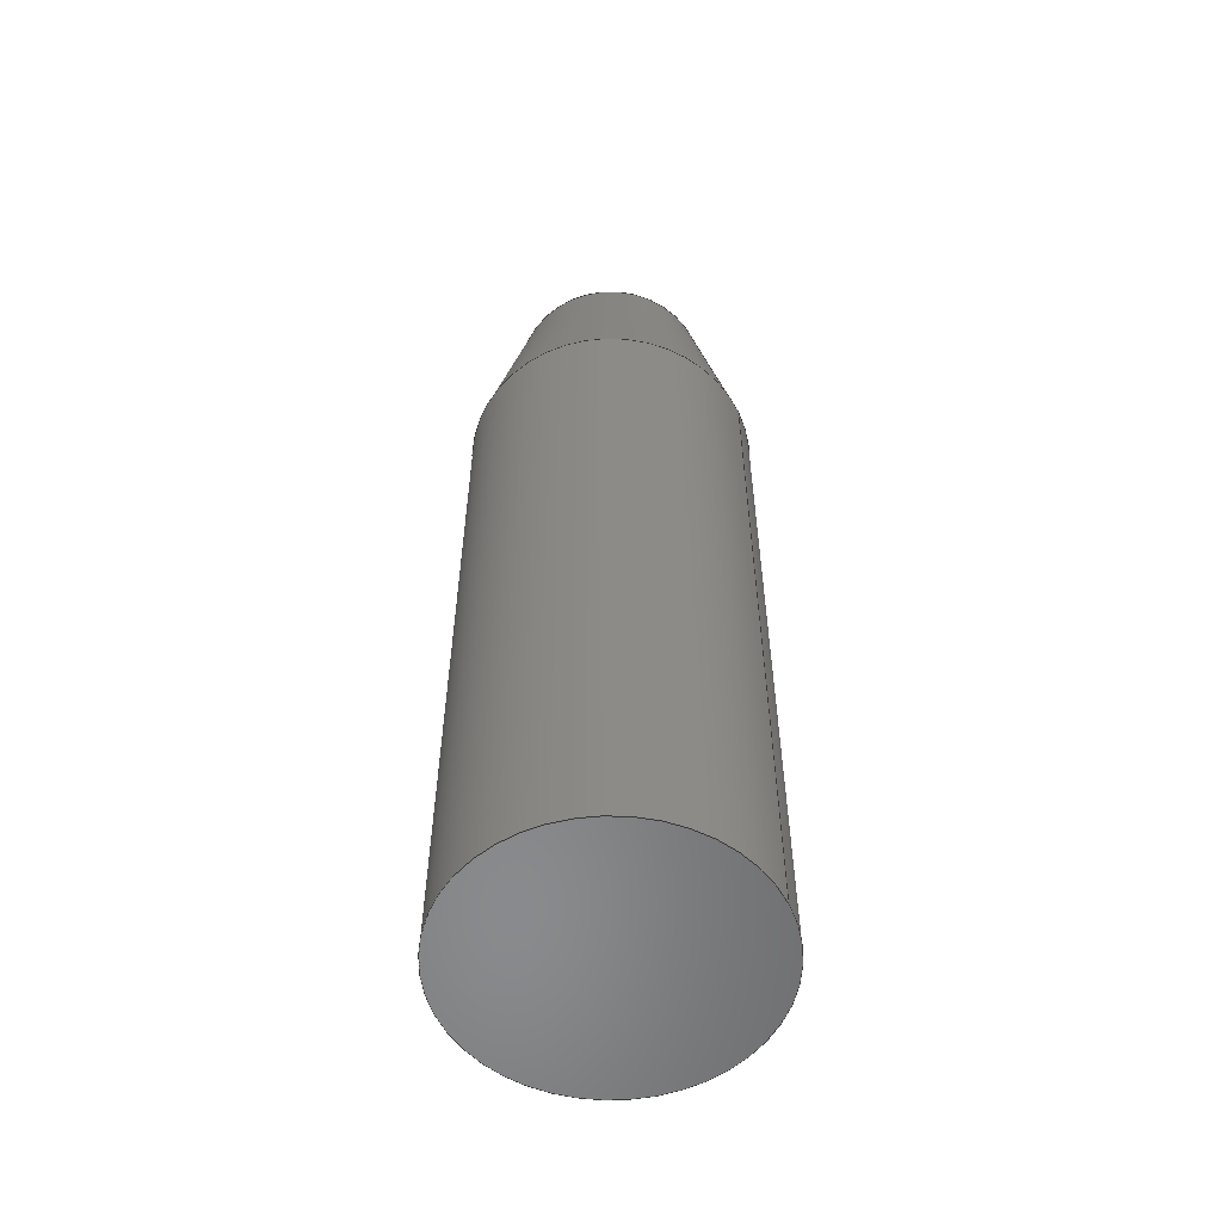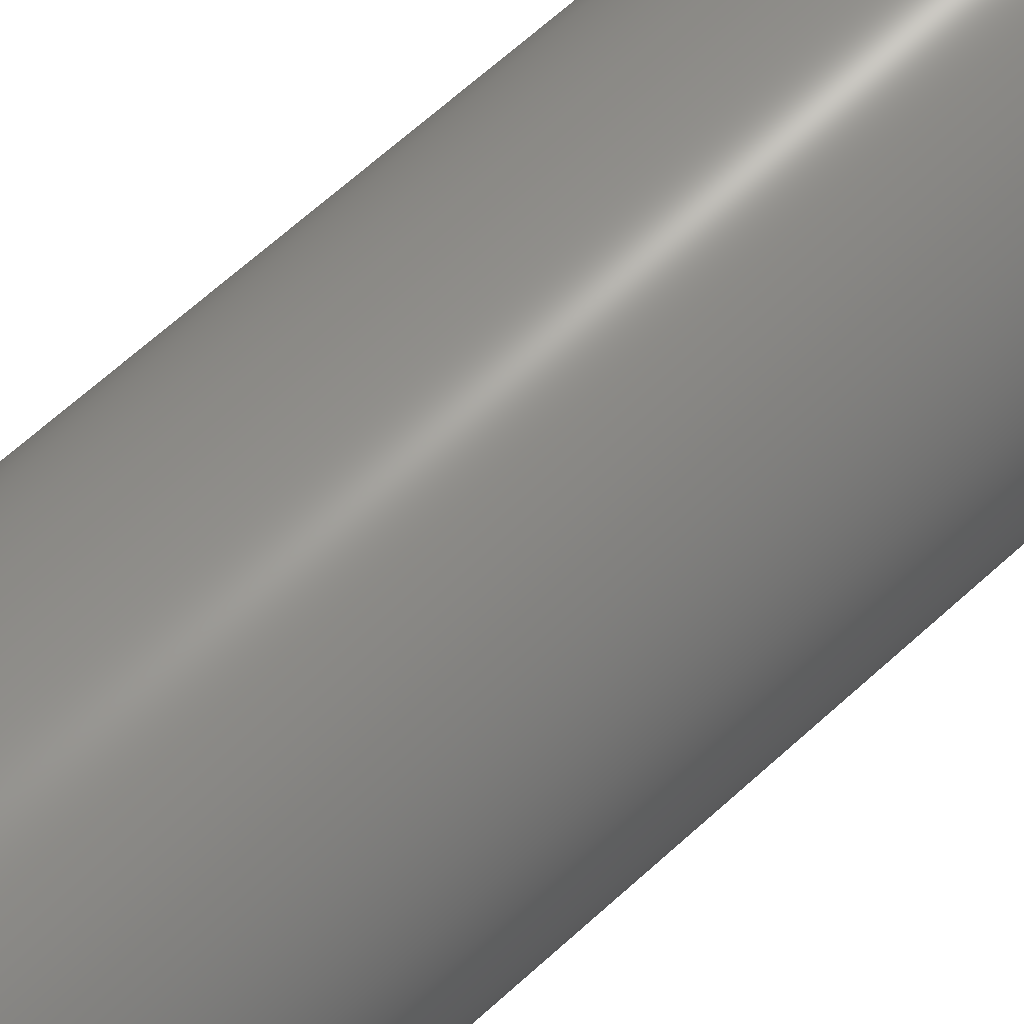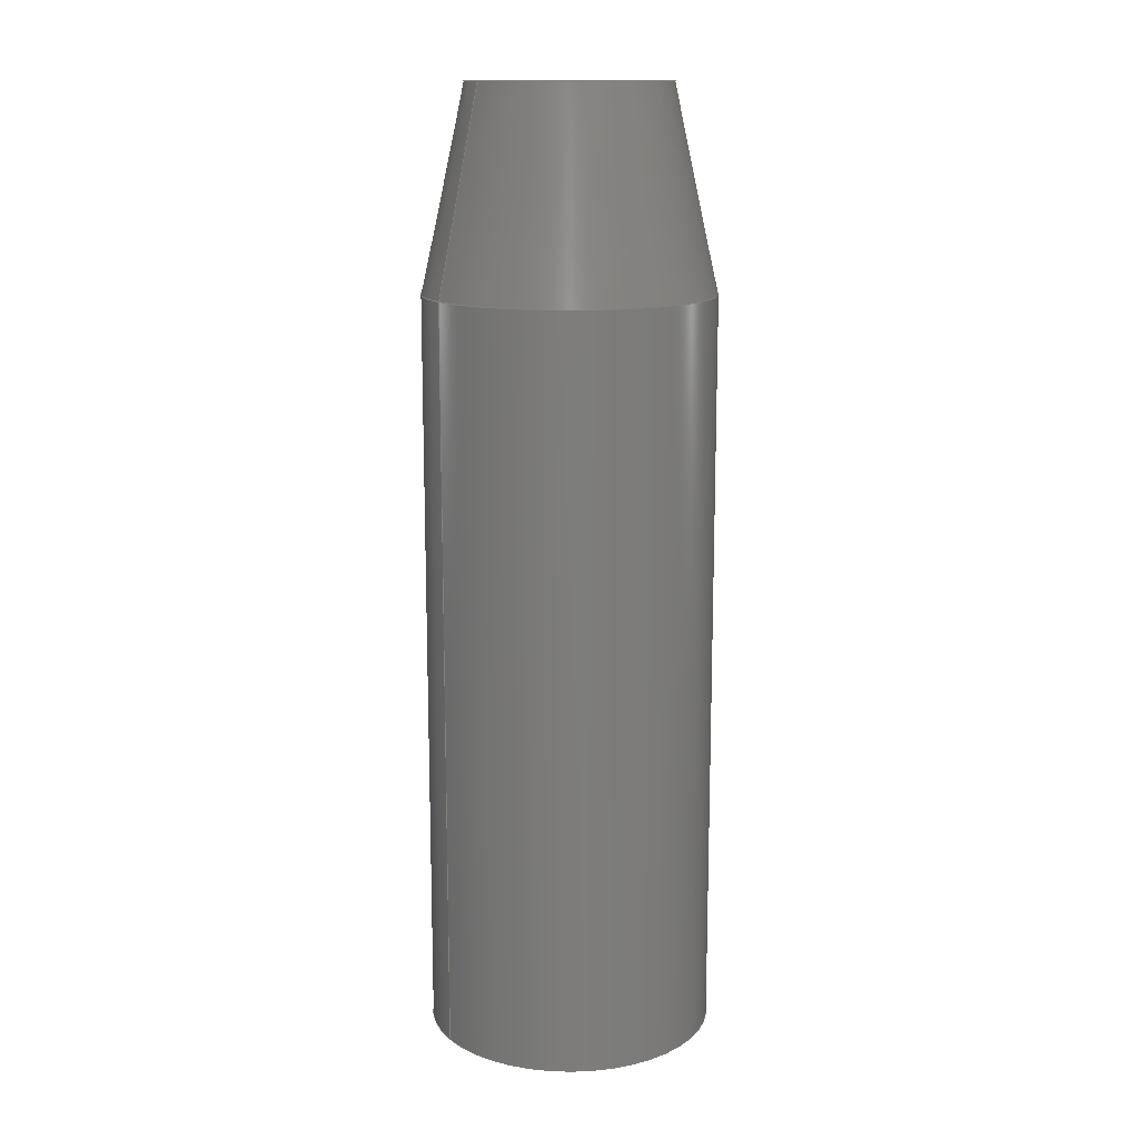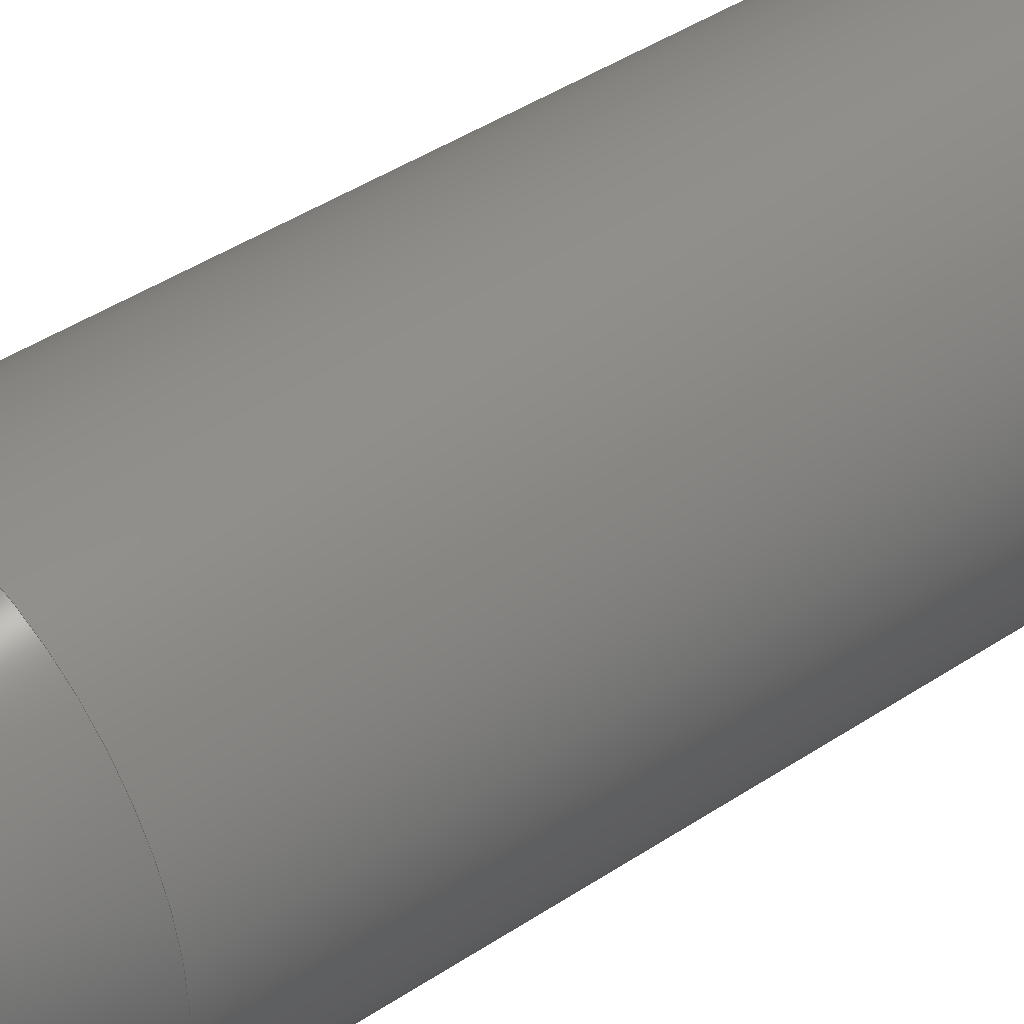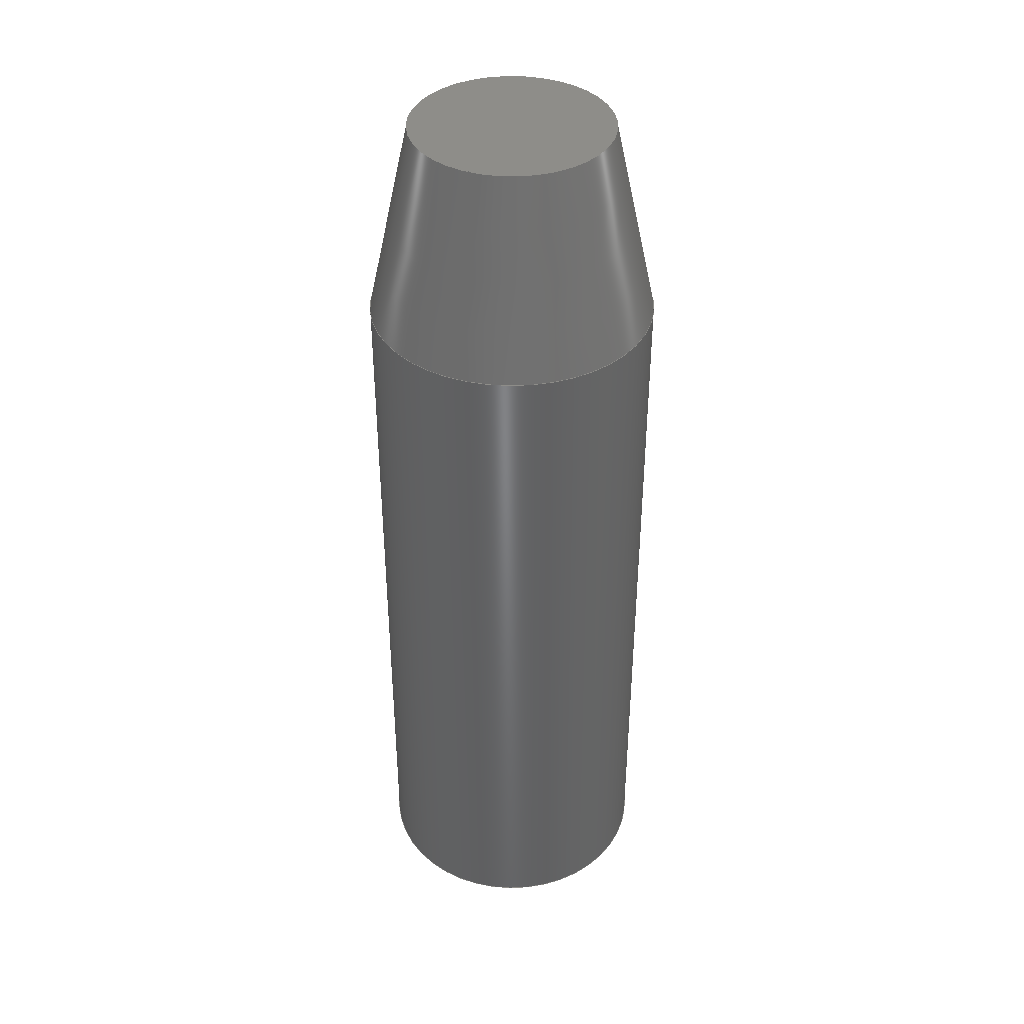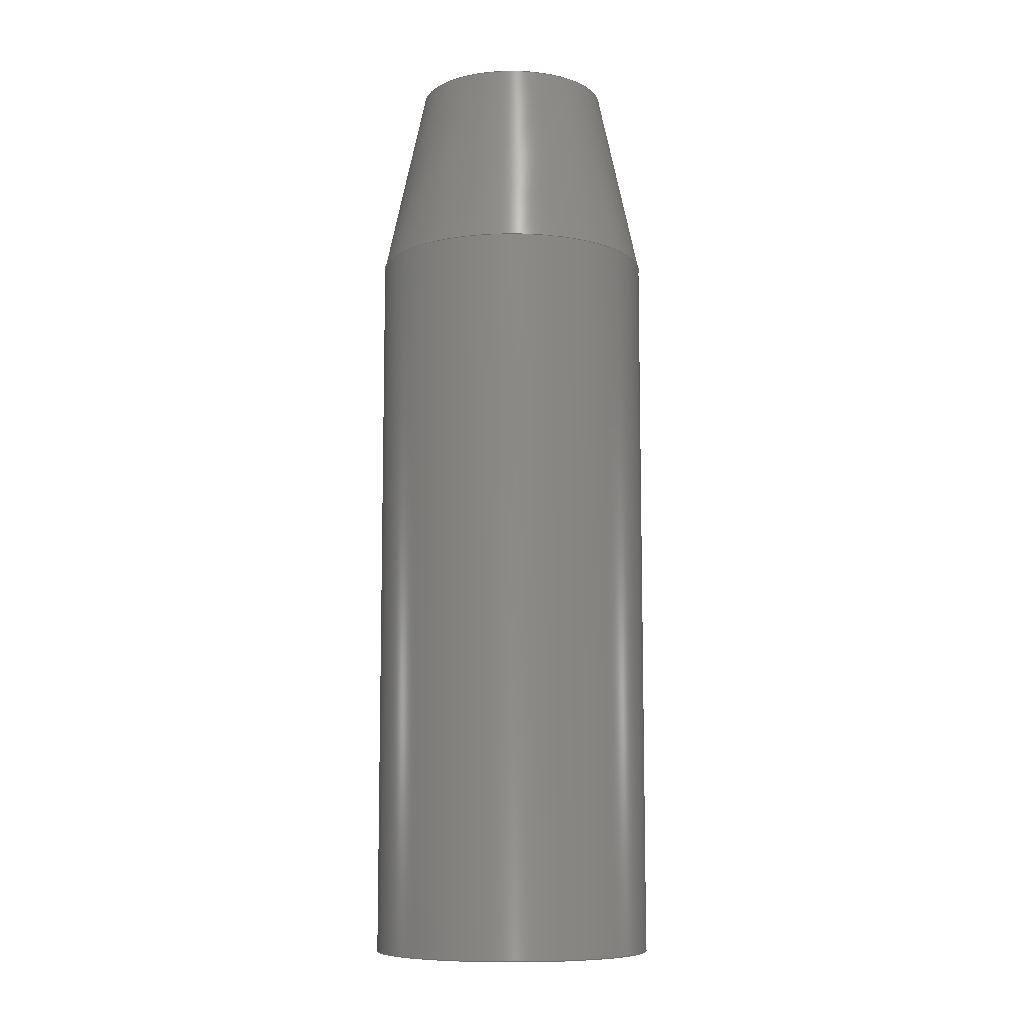
<metadata>
{"format":"step","ext":"stp","renderer":"f3d","projection":"perspective","resolution":1024,"background":"white","views":[{"elev":-56.1,"azim":-65.0,"up":"+Z"},{"elev":66.7,"azim":-132.3,"up":"+Y"},{"elev":13.8,"azim":57.8,"up":"+Z"},{"elev":38.6,"azim":49.2,"up":"+Y"},{"elev":39.5,"azim":176.7,"up":"+Z"},{"elev":-9.1,"azim":-104.9,"up":"+Z"}]}
</metadata>
<code>
ISO-10303-21;
DATA;
#1=MECHANICAL_DESIGN_GEOMETRIC_PRESENTATION_REPRESENTATION('',(#4),#86);
#2=SHAPE_REPRESENTATION_RELATIONSHIP('SRR','None',#98,#3);
#3=ADVANCED_BREP_SHAPE_REPRESENTATION('',(#5),#85);
#4=STYLED_ITEM('',(#107),#5);
#5=MANIFOLD_SOLID_BREP('Solid1',#41);
#6=CONICAL_SURFACE('',#53,0.6094,12.34);
#7=FACE_BOUND('',#16,.T.);
#8=FACE_BOUND('',#18,.T.);
#9=CYLINDRICAL_SURFACE('',#51,0.7188);
#10=FACE_OUTER_BOUND('',#14,.T.);
#11=FACE_OUTER_BOUND('',#15,.T.);
#12=FACE_OUTER_BOUND('',#17,.T.);
#13=FACE_OUTER_BOUND('',#19,.T.);
#14=EDGE_LOOP('',(#29));
#15=EDGE_LOOP('',(#30));
#16=EDGE_LOOP('',(#31));
#17=EDGE_LOOP('',(#32));
#18=EDGE_LOOP('',(#33));
#19=EDGE_LOOP('',(#34));
#20=CIRCLE('',#50,0.7188);
#21=CIRCLE('',#52,0.7188);
#22=CIRCLE('',#54,0.5);
#23=VERTEX_POINT('',#74);
#24=VERTEX_POINT('',#77);
#25=VERTEX_POINT('',#80);
#26=EDGE_CURVE('',#23,#23,#20,.T.);
#27=EDGE_CURVE('',#24,#24,#21,.T.);
#28=EDGE_CURVE('',#25,#25,#22,.T.);
#29=ORIENTED_EDGE('',*,*,#26,.F.);
#30=ORIENTED_EDGE('',*,*,#27,.T.);
#31=ORIENTED_EDGE('',*,*,#26,.T.);
#32=ORIENTED_EDGE('',*,*,#27,.F.);
#33=ORIENTED_EDGE('',*,*,#28,.T.);
#34=ORIENTED_EDGE('',*,*,#28,.F.);
#35=PLANE('',#49);
#36=PLANE('',#55);
#37=ADVANCED_FACE('',(#10),#35,.T.);
#38=ADVANCED_FACE('',(#11,#7),#9,.T.);
#39=ADVANCED_FACE('',(#12,#8),#6,.T.);
#40=ADVANCED_FACE('',(#13),#36,.F.);
#41=CLOSED_SHELL('',(#37,#38,#39,#40));
#42=DATE_TIME_ROLE('creation_date');
#43=APPLIED_DATE_AND_TIME_ASSIGNMENT(#44,#42,(#100));
#44=DATE_AND_TIME(#45,#46);
#45=CALENDAR_DATE(2016,16,12);
#46=LOCAL_TIME(17,15,37,#47);
#47=COORDINATED_UNIVERSAL_TIME_OFFSET(0,0,.BEHIND.);
#48=AXIS2_PLACEMENT_3D('placement',#72,#56,#57);
#49=AXIS2_PLACEMENT_3D('',#73,#58,#59);
#50=AXIS2_PLACEMENT_3D('',#75,#60,#61);
#51=AXIS2_PLACEMENT_3D('',#76,#62,#63);
#52=AXIS2_PLACEMENT_3D('',#78,#64,#65);
#53=AXIS2_PLACEMENT_3D('',#79,#66,#67);
#54=AXIS2_PLACEMENT_3D('',#81,#68,#69);
#55=AXIS2_PLACEMENT_3D('',#82,#70,#71);
#56=DIRECTION('axis',(0,0,1));
#57=DIRECTION('refdir',(1,0,0));
#58=DIRECTION('center_axis',(0,0,-1));
#59=DIRECTION('ref_axis',(0,-1,0));
#60=DIRECTION('center_axis',(0,0,1));
#61=DIRECTION('ref_axis',(0,1,0));
#62=DIRECTION('center_axis',(0,0,-1));
#63=DIRECTION('ref_axis',(0,-1,0));
#64=DIRECTION('center_axis',(0,0,-1));
#65=DIRECTION('ref_axis',(0,1,0));
#66=DIRECTION('center_axis',(0,0,-1));
#67=DIRECTION('ref_axis',(0,-1,0));
#68=DIRECTION('center_axis',(0,0,-1));
#69=DIRECTION('ref_axis',(0,1,0));
#70=DIRECTION('center_axis',(0,0,-1));
#71=DIRECTION('ref_axis',(0,-1,0));
#72=CARTESIAN_POINT('',(0,0,0));
#73=CARTESIAN_POINT('Origin',(0,0,-4.75));
#74=CARTESIAN_POINT('',(0,-0.7188,-4.75));
#75=CARTESIAN_POINT('Origin',(0,0,-4.75));
#76=CARTESIAN_POINT('Origin',(0,0,0));
#77=CARTESIAN_POINT('',(0,-0.7188,-1));
#78=CARTESIAN_POINT('Origin',(0,0,-1));
#79=CARTESIAN_POINT('Origin',(0,0,-0.5));
#80=CARTESIAN_POINT('',(0,-0.5,0));
#81=CARTESIAN_POINT('Origin',(0,0,-1.066e-14));
#82=CARTESIAN_POINT('Origin',(0,0,0));
#83=UNCERTAINTY_MEASURE_WITH_UNIT(LENGTH_MEASURE(0.0003937),
#87,'DISTANCE_ACCURACY_VALUE',
'Maximum model space distance between geometric entities at asserted c
onnectivities');
#84=UNCERTAINTY_MEASURE_WITH_UNIT(LENGTH_MEASURE(1e-06),#88,
'DISTANCE_ACCURACY_VALUE',
'Maximum model space distance between geometric entities at asserted c
onnectivities');
#85=(
GEOMETRIC_REPRESENTATION_CONTEXT(3)
GLOBAL_UNCERTAINTY_ASSIGNED_CONTEXT((#83))
GLOBAL_UNIT_ASSIGNED_CONTEXT((#87,#93,#90))
REPRESENTATION_CONTEXT('','3D')
);
#86=(
GEOMETRIC_REPRESENTATION_CONTEXT(3)
GLOBAL_UNCERTAINTY_ASSIGNED_CONTEXT((#84))
GLOBAL_UNIT_ASSIGNED_CONTEXT((#88,#93,#90))
REPRESENTATION_CONTEXT('','3D')
);
#87=(
CONVERSION_BASED_UNIT('__CONSTANT UNIT inch',#89)
LENGTH_UNIT()
NAMED_UNIT(#92)
);
#88=(
LENGTH_UNIT()
NAMED_UNIT(*)
SI_UNIT(.MILLI.,.METRE.)
);
#89=LENGTH_MEASURE_WITH_UNIT(LENGTH_MEASURE(25.4),#88);
#90=(
NAMED_UNIT(*)
SI_UNIT($,.STERADIAN.)
SOLID_ANGLE_UNIT()
);
#91=DIMENSIONAL_EXPONENTS(0,0,0,0,0,0,0);
#92=DIMENSIONAL_EXPONENTS(1,0,0,0,0,0,0);
#93=(
CONVERSION_BASED_UNIT('degree',#95)
NAMED_UNIT(#91)
PLANE_ANGLE_UNIT()
);
#94=(
NAMED_UNIT(*)
PLANE_ANGLE_UNIT()
SI_UNIT($,.RADIAN.)
);
#95=PLANE_ANGLE_MEASURE_WITH_UNIT(PLANE_ANGLE_MEASURE(0.01745),#94);
#96=SHAPE_DEFINITION_REPRESENTATION(#97,#98);
#97=PRODUCT_DEFINITION_SHAPE('',$,#100);
#98=SHAPE_REPRESENTATION('',(#48),#85);
#99=PRODUCT_DEFINITION_CONTEXT('part definition',#104,'design');
#100=PRODUCT_DEFINITION('GE-17356-3_2','GE-17356-3_2',#101,#99);
#101=PRODUCT_DEFINITION_FORMATION('1LAST_VERSION',$,#106);
#102=PRODUCT_RELATED_PRODUCT_CATEGORY('GE-17356-3_2','GE-17356-3_2',(#106));
#103=APPLICATION_PROTOCOL_DEFINITION('international standard',
'automotive_design',2009,#104);
#104=APPLICATION_CONTEXT(
'Core Data for Automotive Mechanical Design Process');
#105=PRODUCT_CONTEXT('part definition',#104,'mechanical');
#106=PRODUCT('GE-17356-3_2','GE-17356-3_2',$,(#105));
#107=PRESENTATION_STYLE_ASSIGNMENT((#108));
#108=SURFACE_STYLE_USAGE(.BOTH.,#109);
#109=SURFACE_SIDE_STYLE('',(#110));
#110=SURFACE_STYLE_FILL_AREA(#111);
#111=FILL_AREA_STYLE('',(#112));
#112=FILL_AREA_STYLE_COLOUR('',#113);
#113=COLOUR_RGB('',0.749,0.749,0.749);
ENDSEC;
END-ISO-10303-21;

</code>
